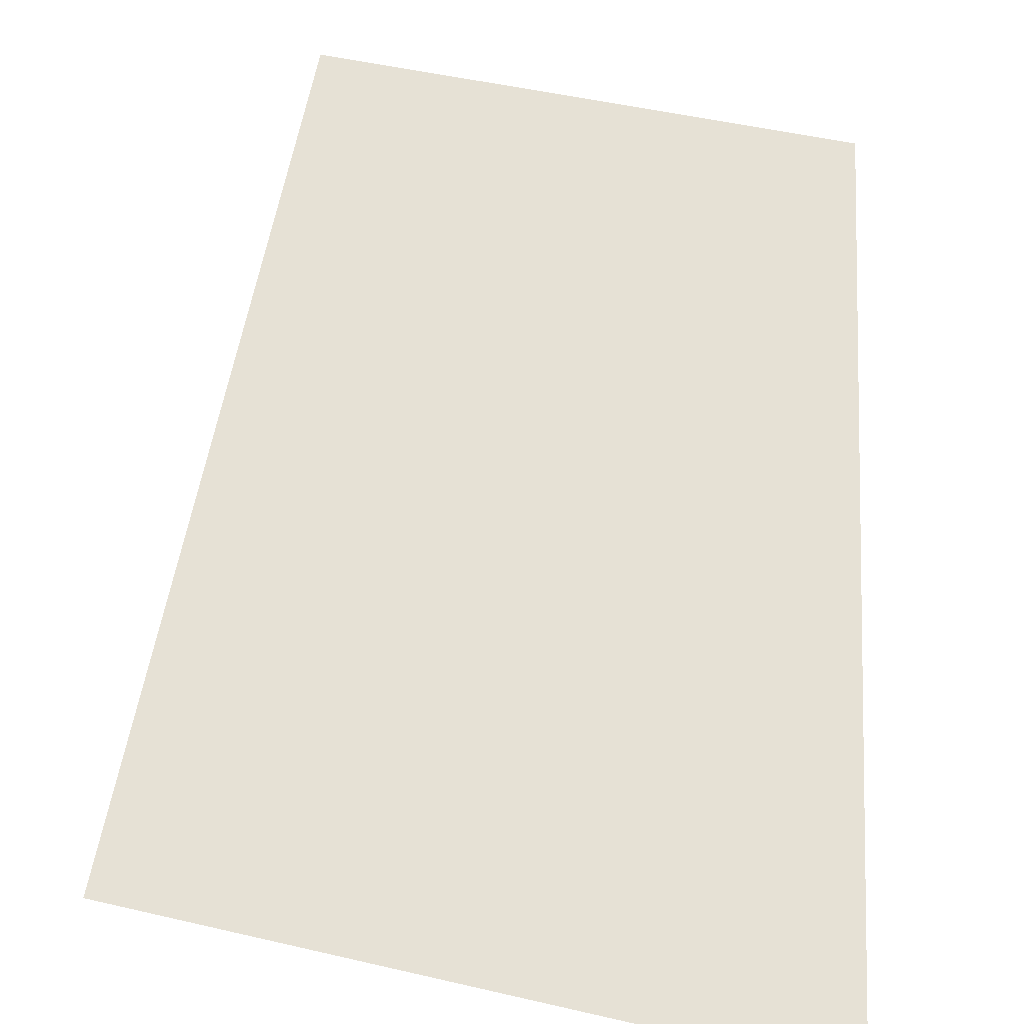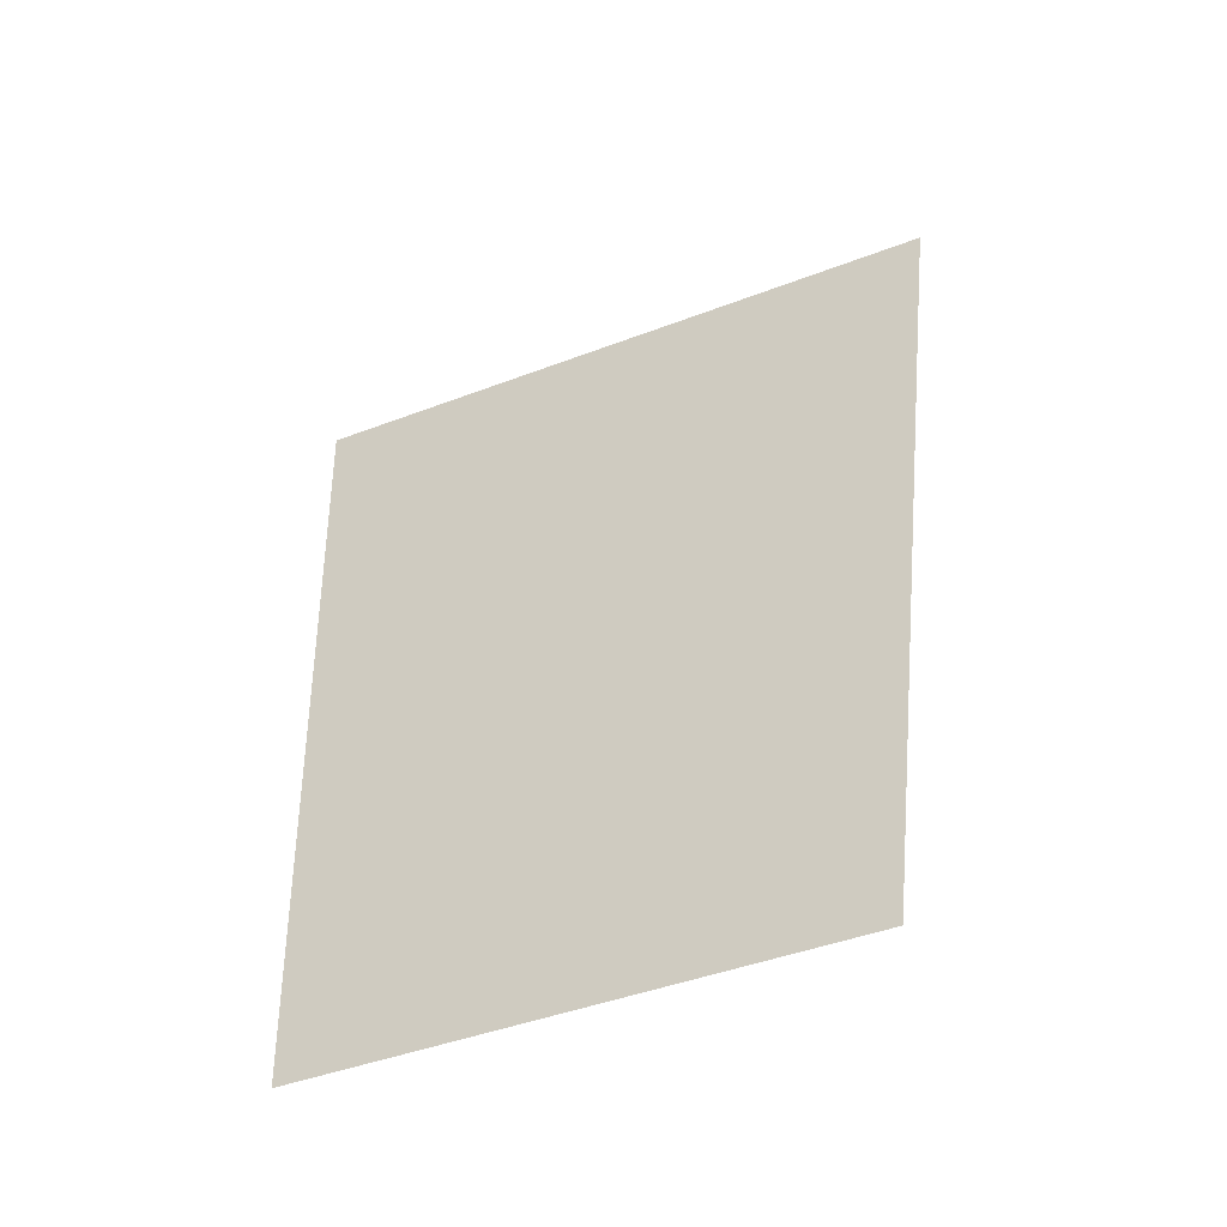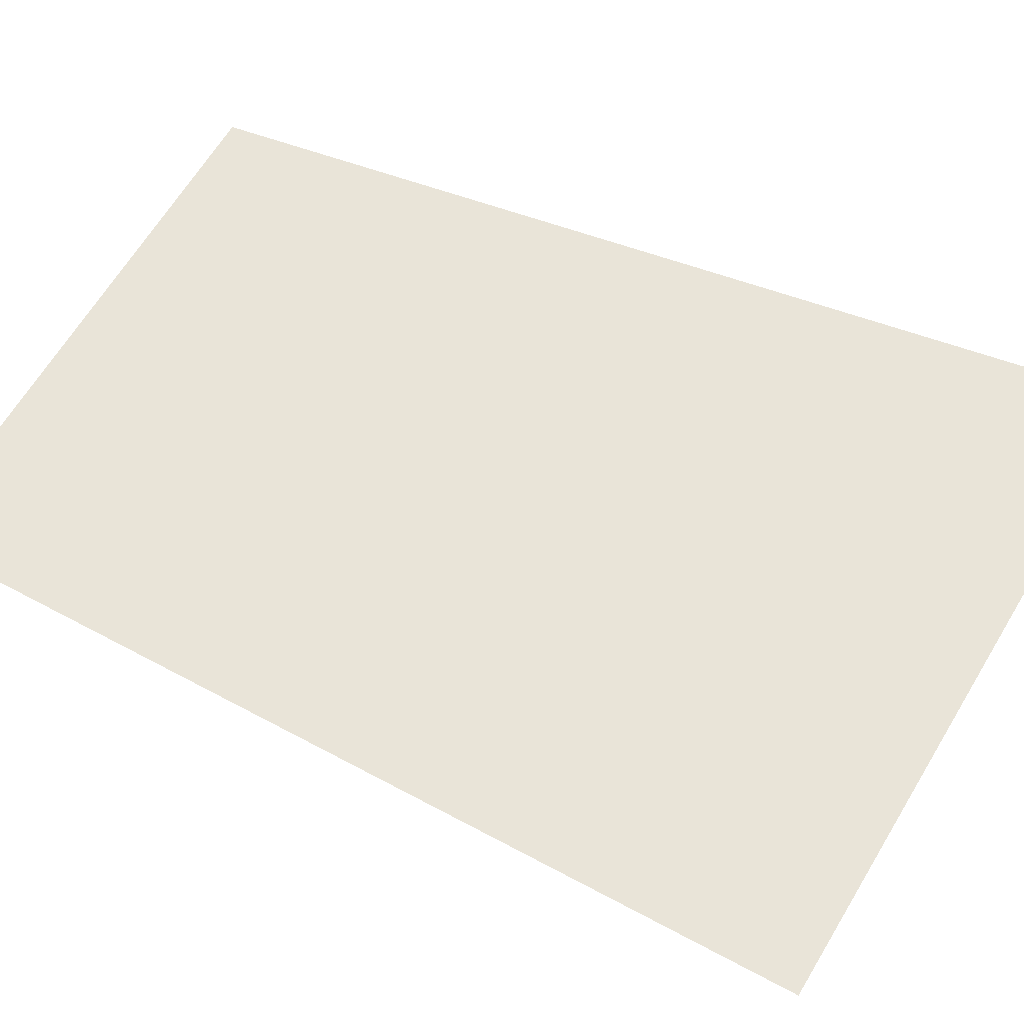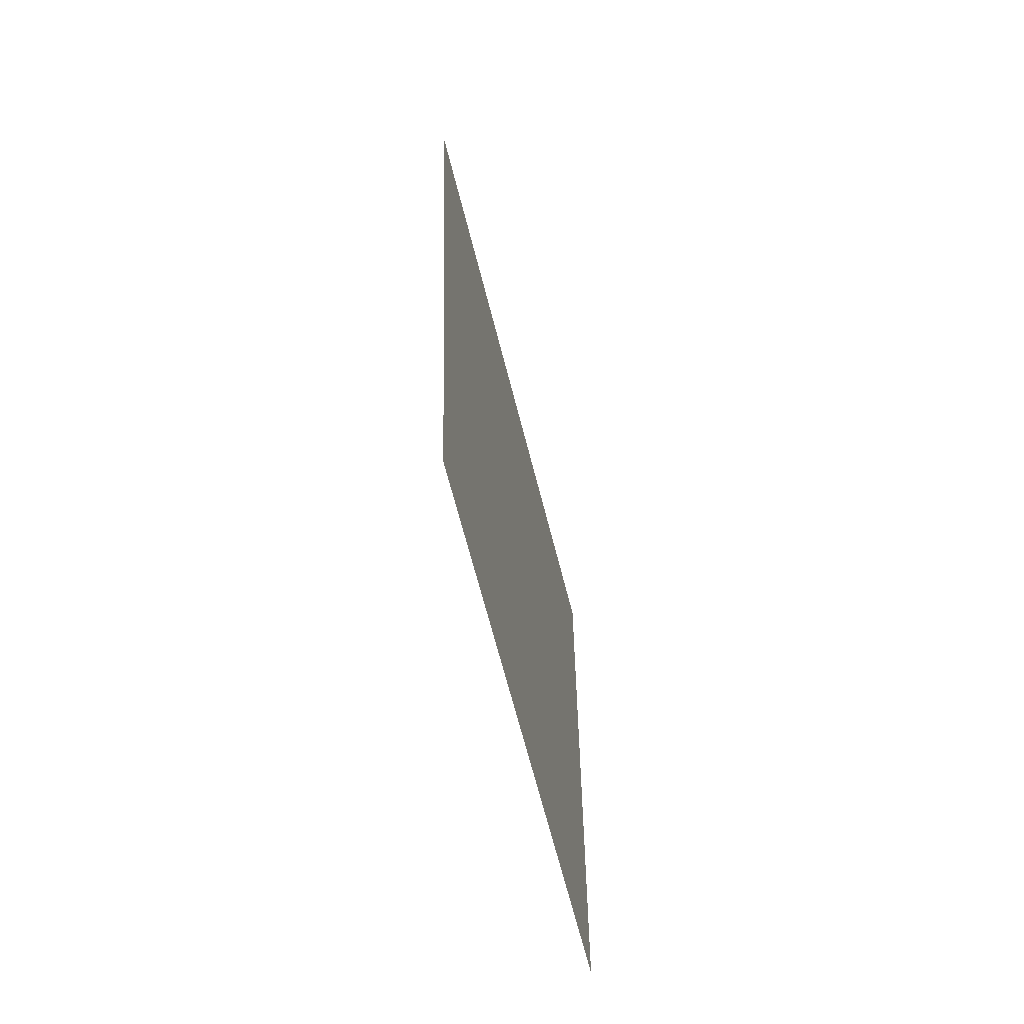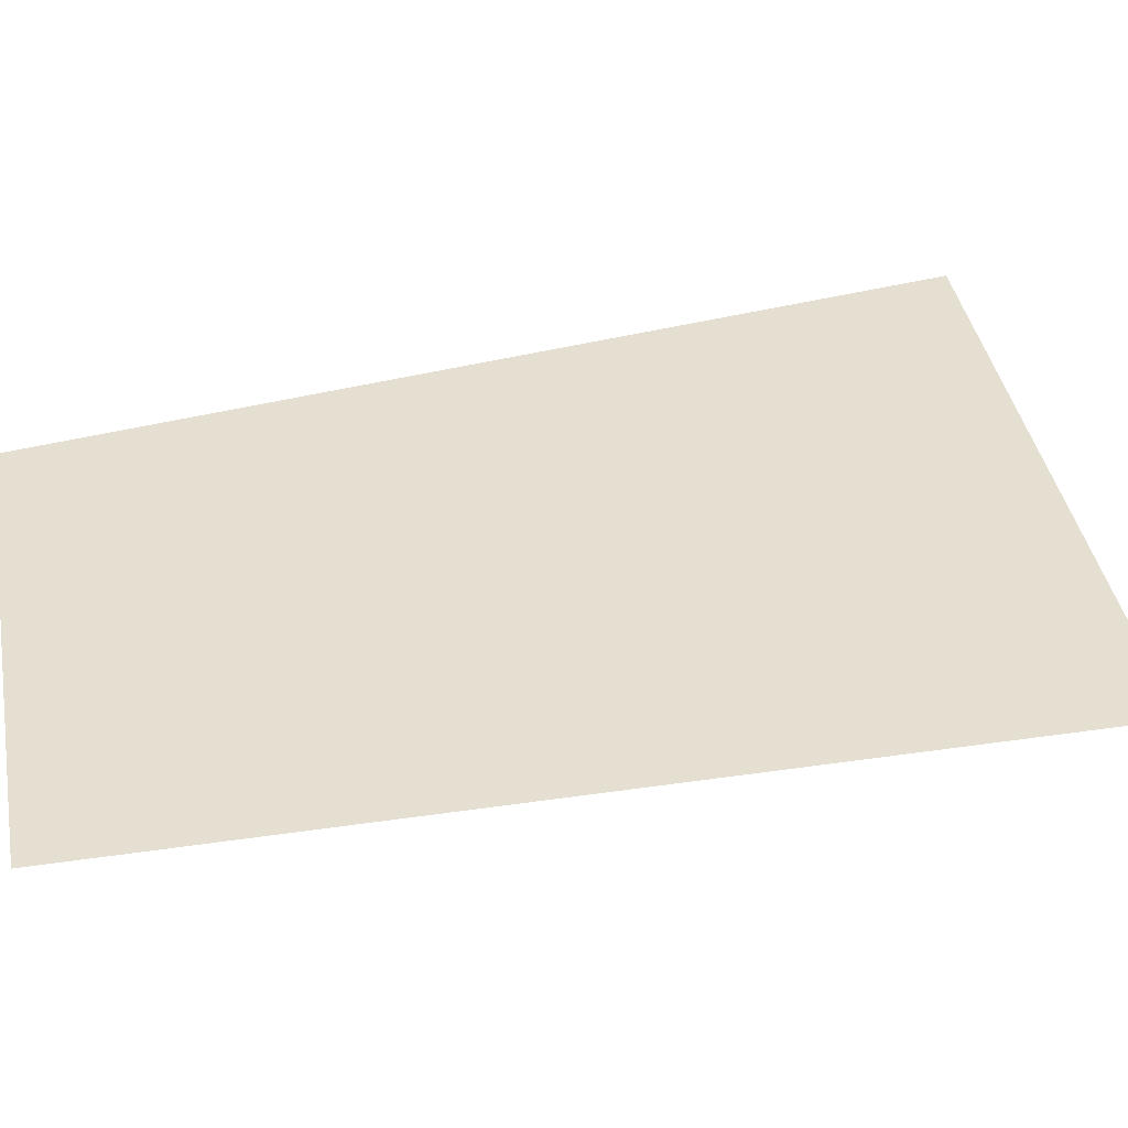
<metadata>
{"format":"obj","ext":"obj","renderer":"f3d","projection":"perspective","resolution":1024,"background":"white","views":[{"elev":64.2,"azim":4.6,"up":"+Y"},{"elev":-51.6,"azim":-152.7,"up":"+Z"},{"elev":60.2,"azim":-67.6,"up":"+Y"},{"elev":-69.7,"azim":-76.1,"up":"+Z"},{"elev":36.6,"azim":-107.5,"up":"+Y"}]}
</metadata>
<code>
o 14_Sekt_3.004_Mesh.003
v -1.327 0.01566 1.581
v 1.027 0.01566 1.931
v 0.9213 0.01566 -1.311
v -0.9672 0.01566 -1.536
f 1 2 3
f 4 1 3

</code>
